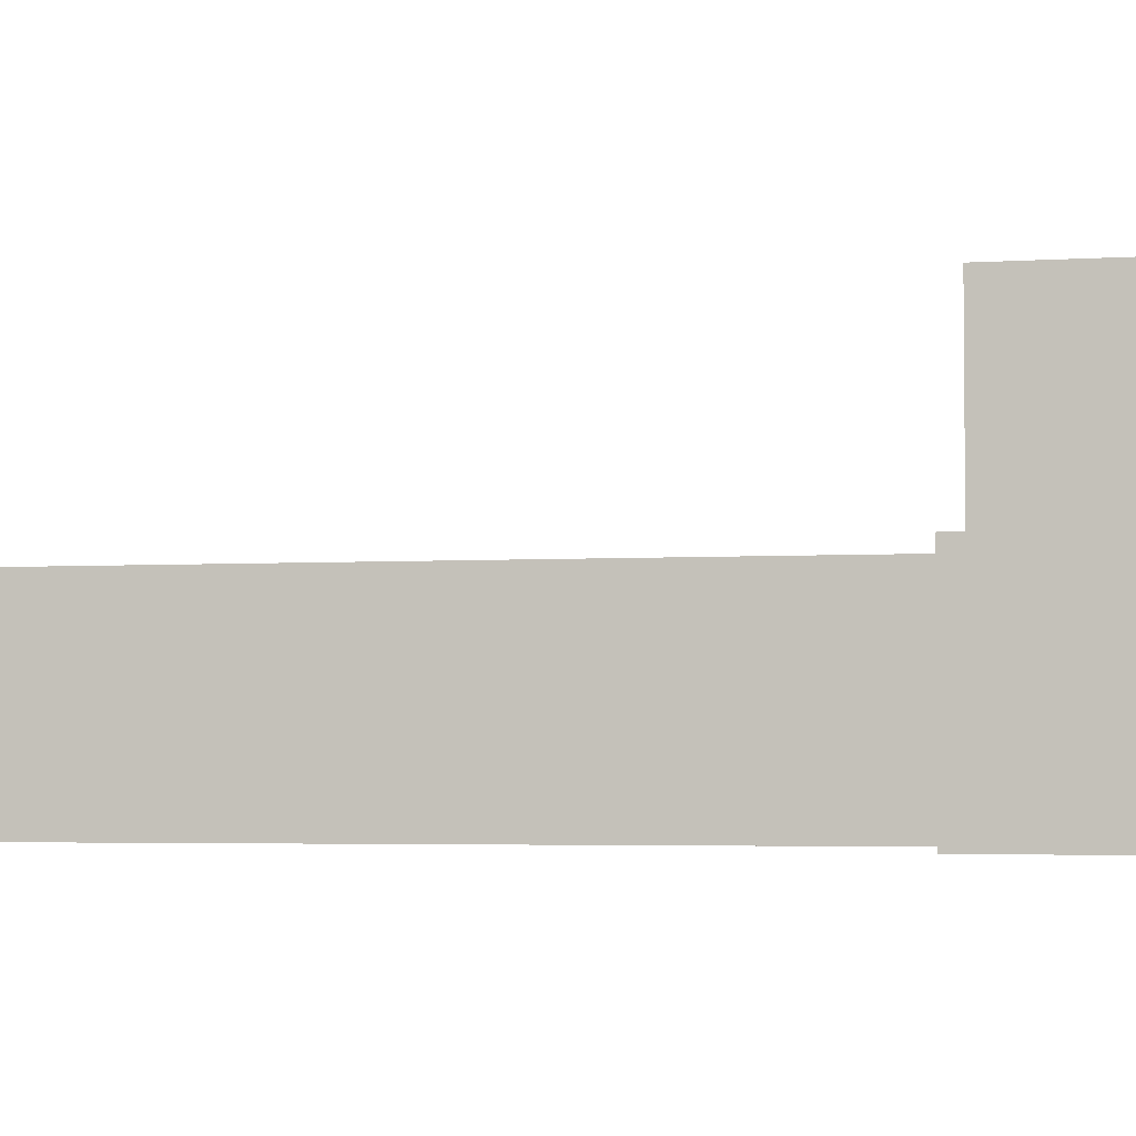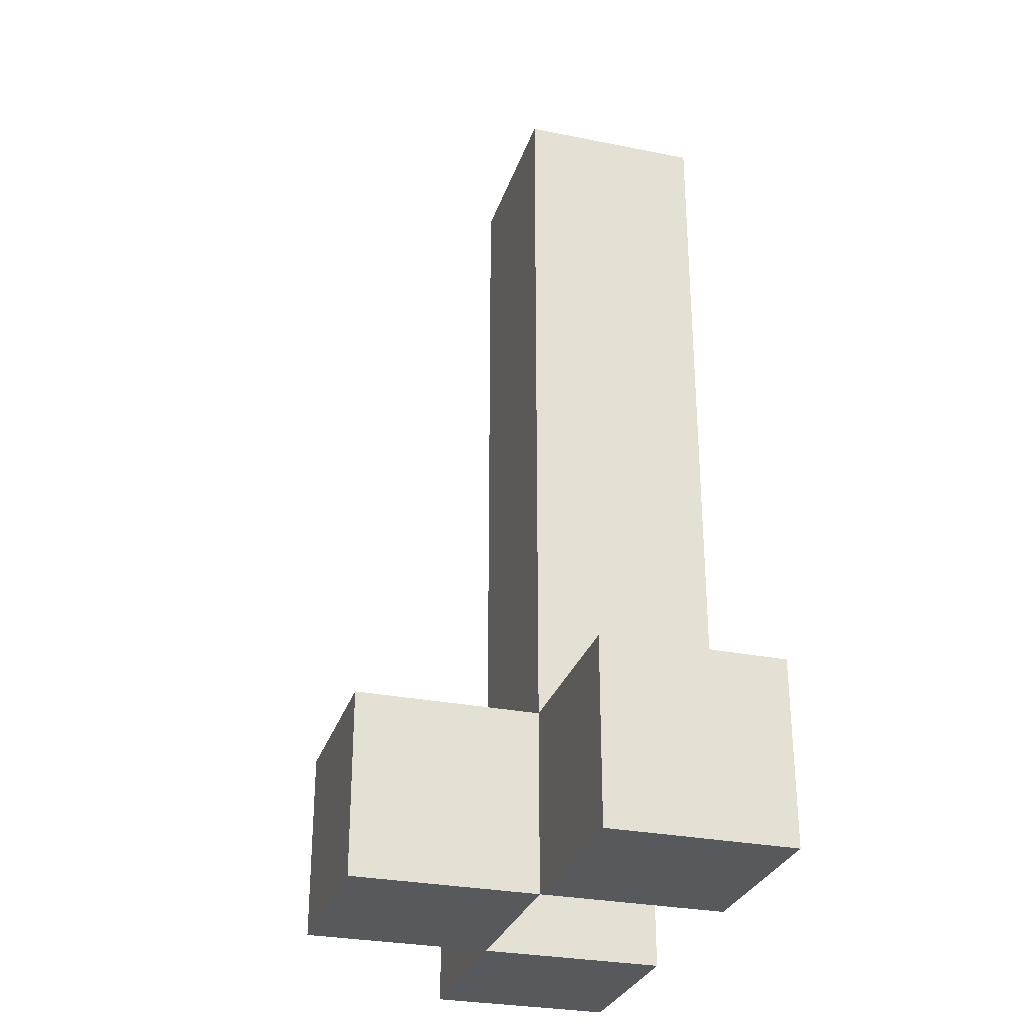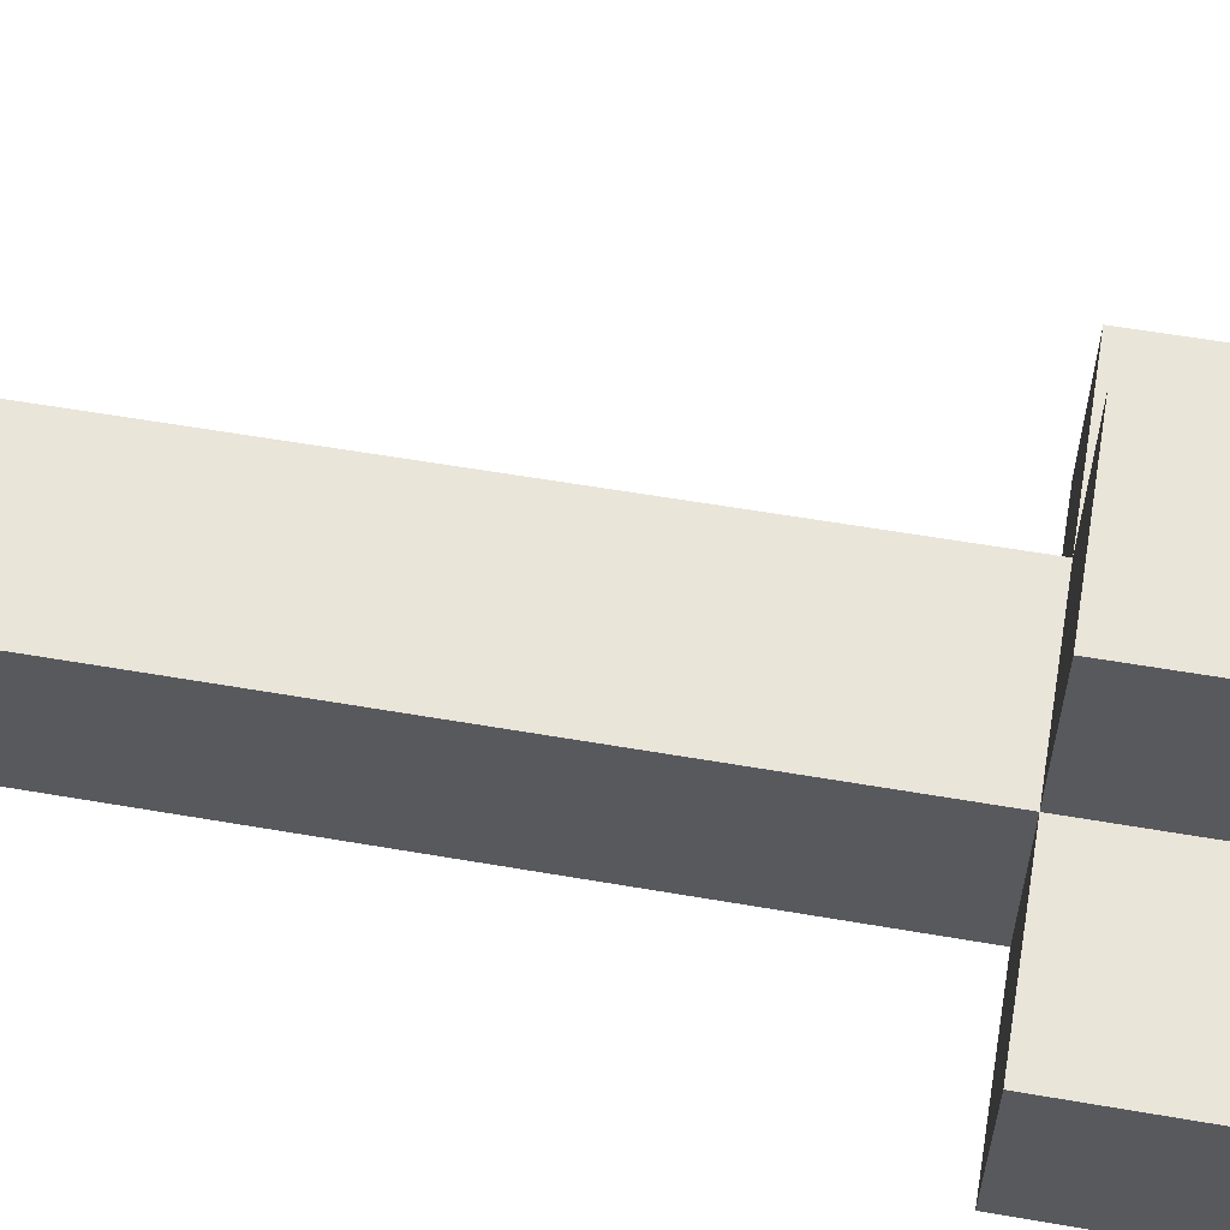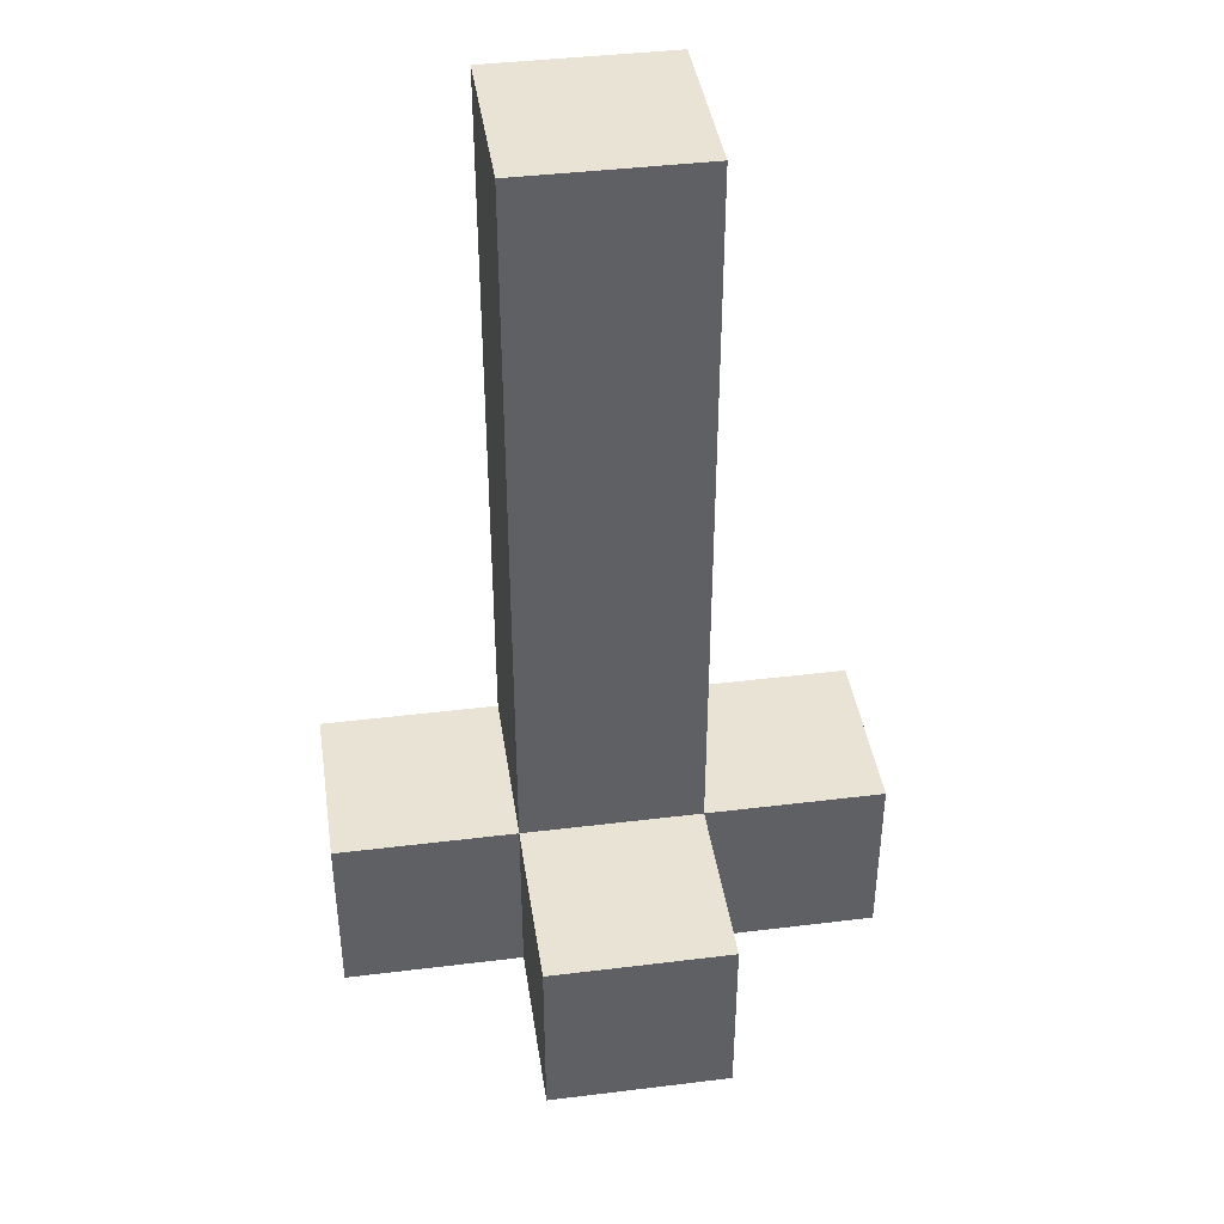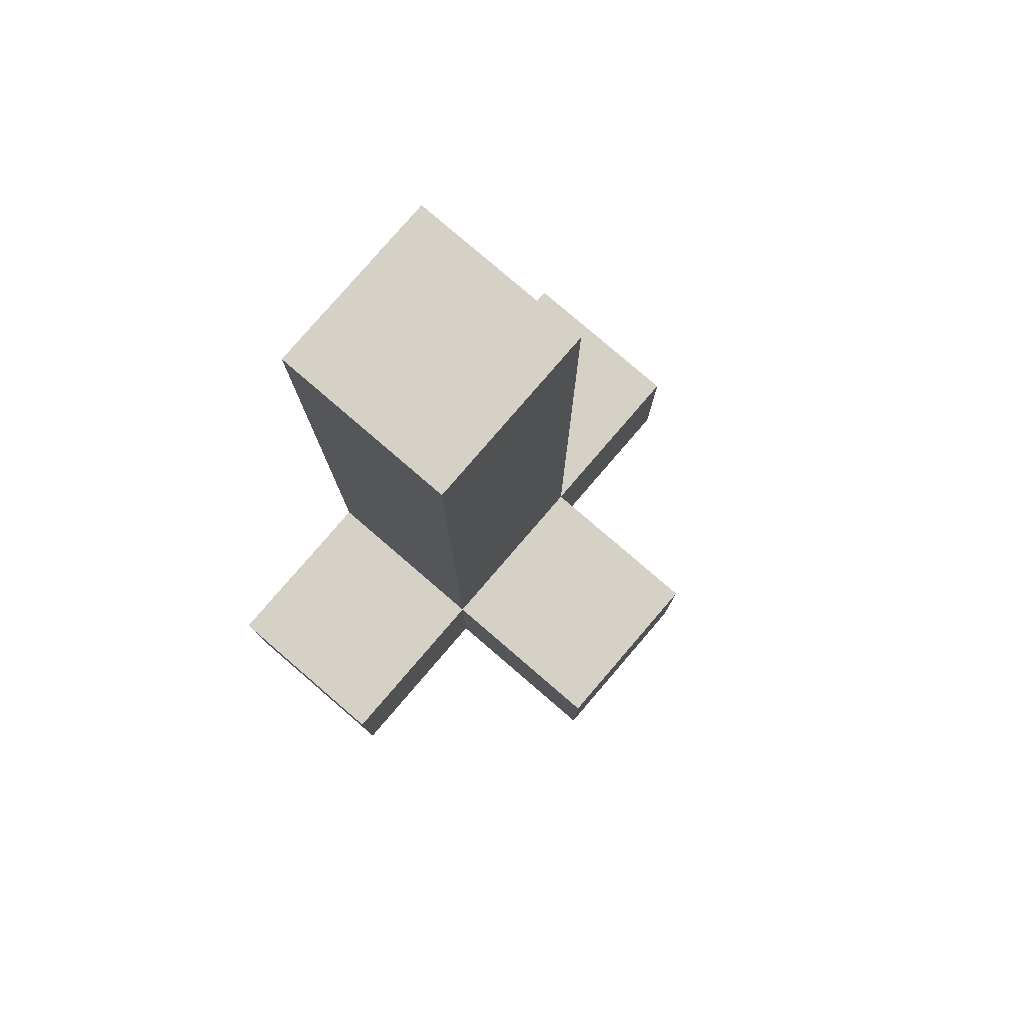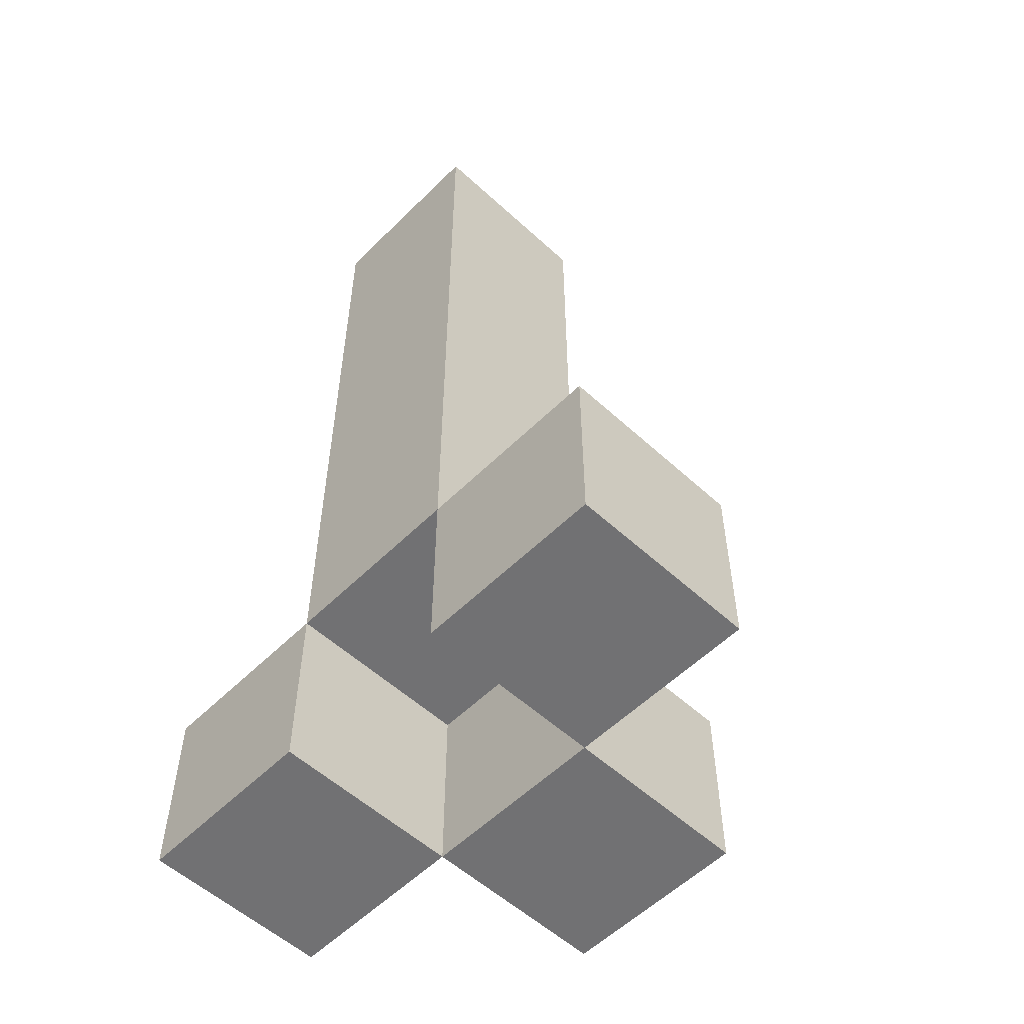
<metadata>
{"format":"obj","ext":"obj","renderer":"f3d","projection":"perspective","resolution":1024,"background":"white","views":[{"elev":-3.6,"azim":102.4,"up":"+Y"},{"elev":-29.3,"azim":-106.5,"up":"+Z"},{"elev":58.5,"azim":100.1,"up":"+Y"},{"elev":41.1,"azim":171.5,"up":"+Z"},{"elev":79.6,"azim":130.7,"up":"+Z"},{"elev":-55.3,"azim":46.0,"up":"+Z"}]}
</metadata>
<code>
v -5 0 -6
v -5 0 -7
v -5 1 -6
v -5 1 -7
v -4 0 -2
v -4 0 -3
v -4 0 -4
v -4 0 -5
v -4 0 -6
v -4 1 -2
v -4 1 -3
v -4 1 -4
v -4 1 -5
v -4 1 -6
v -4 1 -7
v -4 2 -6
v -4 2 -7
v -3 0 -6
v -3 0 -7
v -3 1 -6
v -3 1 -7
v -4 0 -6
v -4 0 -7
v -4 1 -6
v -4 1 -7
v -3 0 -2
v -3 0 -3
v -3 0 -4
v -3 0 -5
v -3 0 -6
v -3 1 -2
v -3 1 -3
v -3 1 -4
v -3 1 -5
v -3 1 -6
v -3 1 -7
v -3 2 -6
v -3 2 -7
v -2 0 -6
v -2 0 -7
v -2 1 -6
v -2 1 -7
v -4 0 -2
v -4 1 -2
v -3 0 -2
v -3 1 -2
v -5 0 -6
v -5 1 -6
v -4 0 -6
v -4 1 -6
v -4 2 -6
v -3 0 -6
v -3 1 -6
v -3 2 -6
v -2 0 -6
v -2 1 -6
v -4 0 -6
v -4 1 -6
v -3 0 -6
v -3 1 -6
v -5 0 -7
v -5 1 -7
v -4 0 -7
v -4 1 -7
v -4 2 -7
v -3 0 -7
v -3 1 -7
v -3 2 -7
v -2 0 -7
v -2 1 -7
v -4 0 -2
v -3 0 -2
v -4 0 -3
v -3 0 -3
v -4 0 -4
v -3 0 -4
v -4 0 -5
v -3 0 -5
v -5 0 -6
v -4 0 -6
v -3 0 -6
v -2 0 -6
v -5 0 -7
v -4 0 -7
v -3 0 -7
v -2 0 -7
v -4 1 -6
v -3 1 -6
v -4 1 -7
v -3 1 -7
v -4 1 -2
v -3 1 -2
v -4 1 -3
v -3 1 -3
v -4 1 -4
v -3 1 -4
v -4 1 -5
v -3 1 -5
v -5 1 -6
v -4 1 -6
v -3 1 -6
v -2 1 -6
v -5 1 -7
v -4 1 -7
v -3 1 -7
v -2 1 -7
v -4 2 -6
v -3 2 -6
v -4 2 -7
v -3 2 -7
f 3 2 1
f 4 2 3
f 10 6 5
f 11 7 6
f 11 6 10
f 12 8 7
f 12 7 11
f 13 9 8
f 13 8 12
f 14 9 13
f 16 15 14
f 17 15 16
f 20 19 18
f 21 19 20
f 22 23 24
f 24 23 25
f 26 27 31
f 27 28 32
f 31 27 32
f 28 29 33
f 32 28 33
f 29 30 34
f 33 29 34
f 34 30 35
f 35 36 37
f 37 36 38
f 39 40 41
f 41 40 42
f 45 44 43
f 46 44 45
f 49 48 47
f 50 48 49
f 53 51 50
f 54 51 53
f 55 53 52
f 56 53 55
f 57 58 59
f 59 58 60
f 61 62 63
f 63 62 64
f 64 65 67
f 67 65 68
f 66 67 69
f 69 67 70
f 73 72 71
f 74 72 73
f 75 74 73
f 76 74 75
f 77 76 75
f 78 76 77
f 80 78 77
f 81 78 80
f 83 80 79
f 84 80 83
f 85 82 81
f 86 82 85
f 89 88 87
f 90 88 89
f 91 92 93
f 93 92 94
f 93 94 95
f 95 94 96
f 95 96 97
f 97 96 98
f 97 98 100
f 100 98 101
f 99 100 103
f 103 100 104
f 101 102 105
f 105 102 106
f 107 108 109
f 109 108 110

</code>
